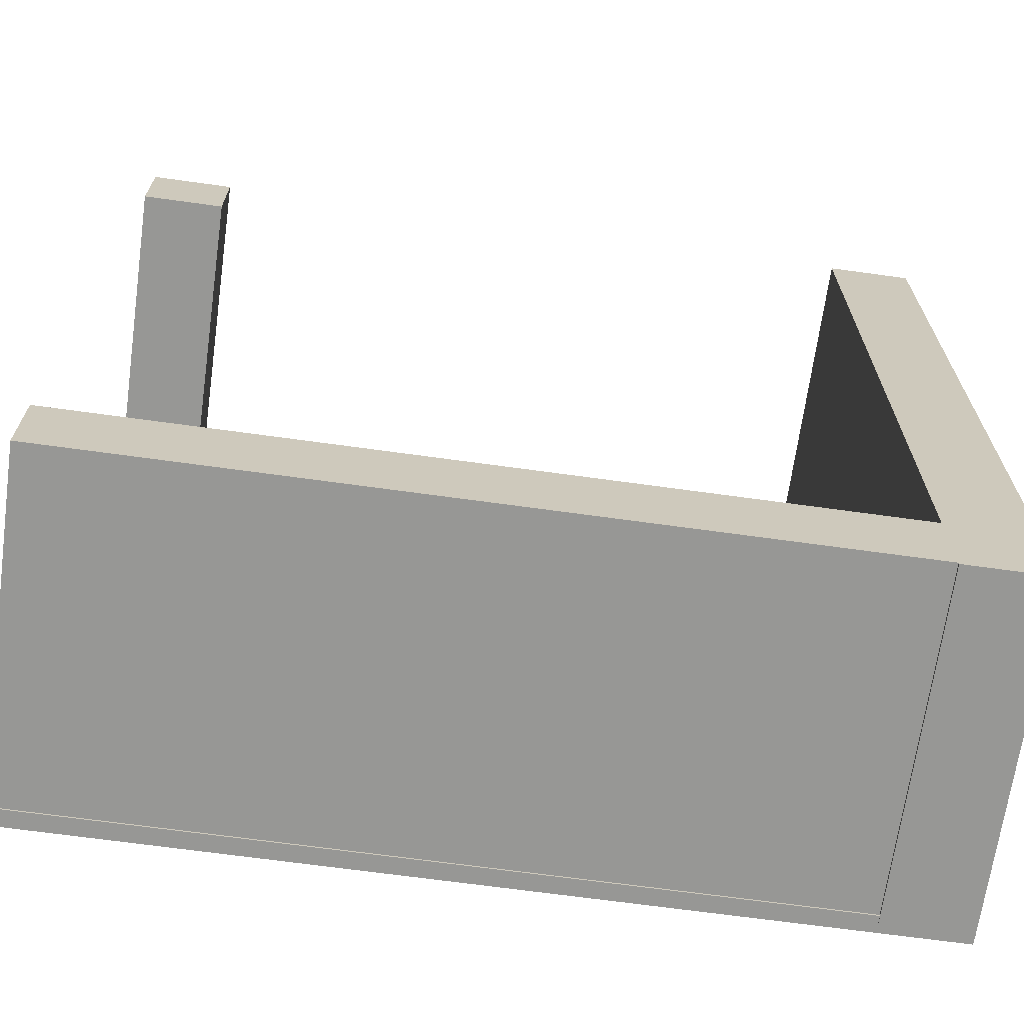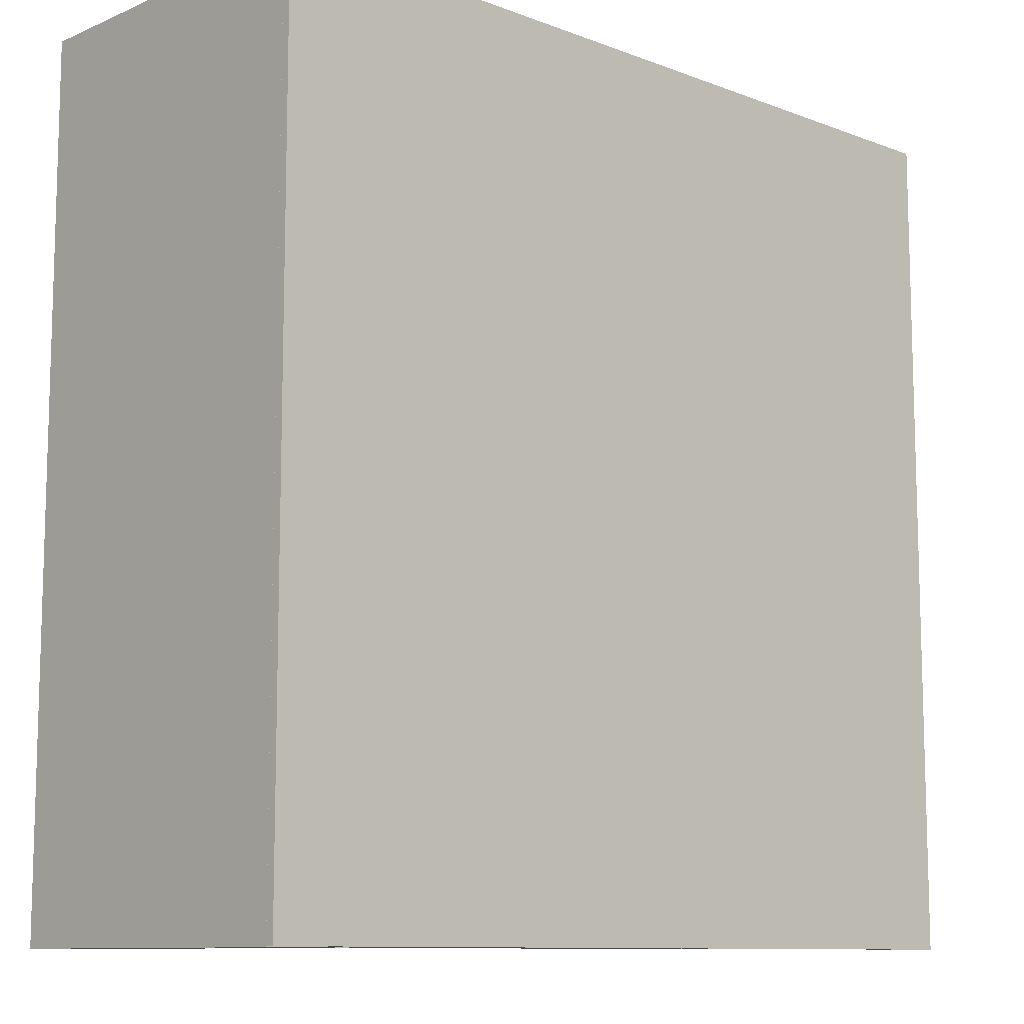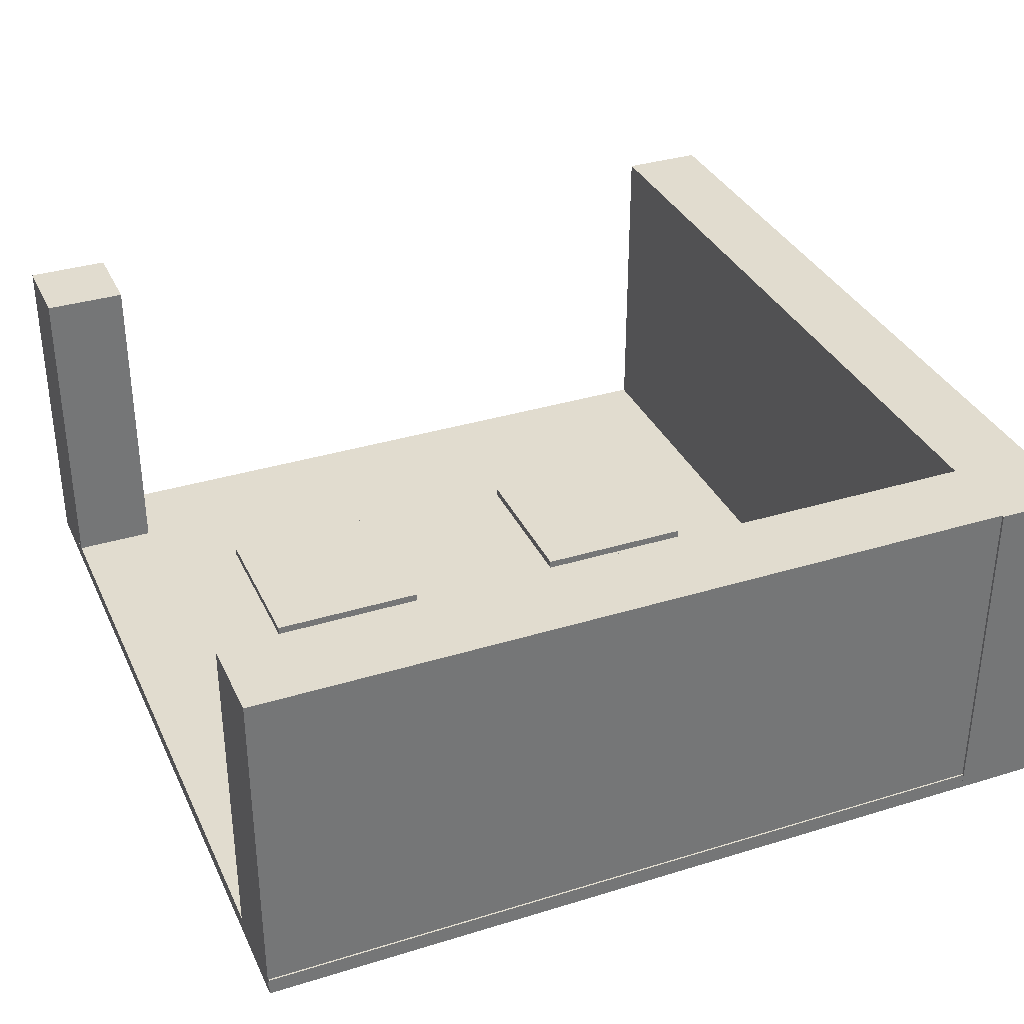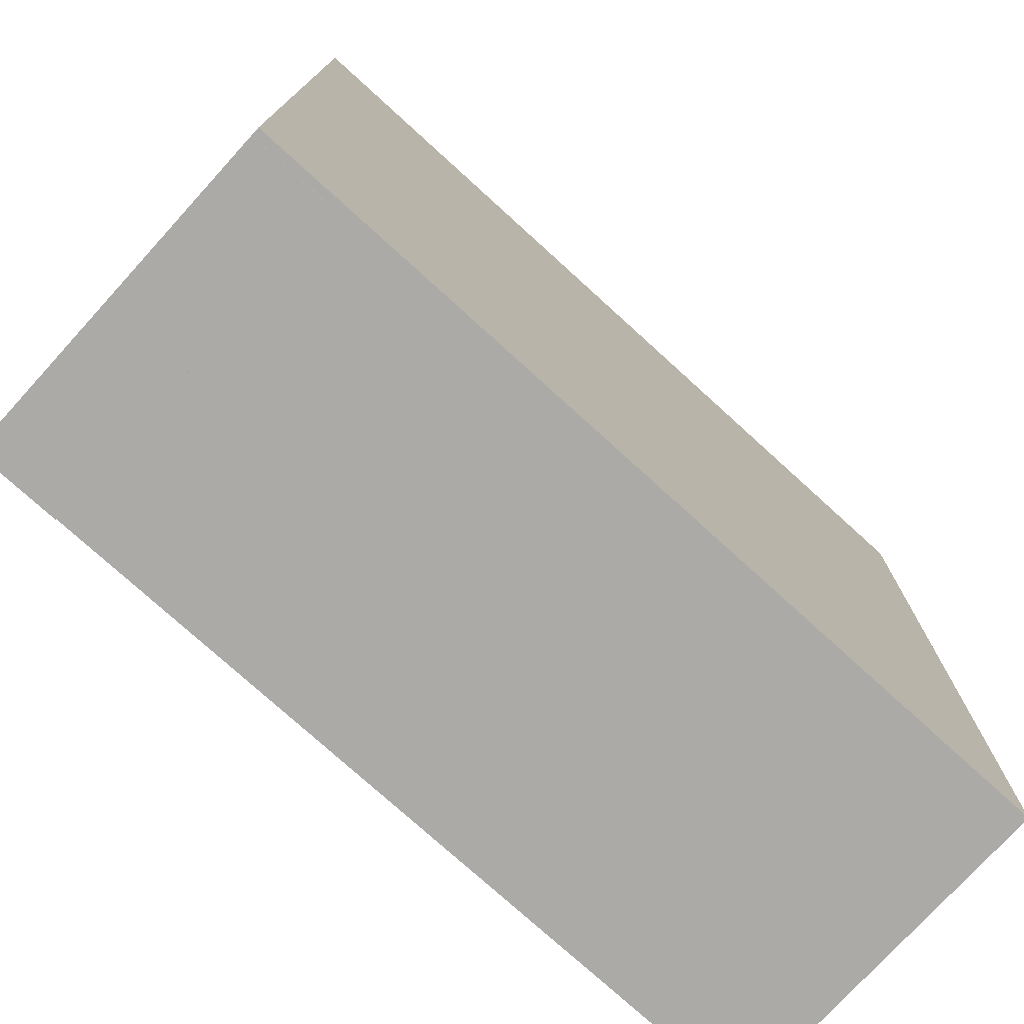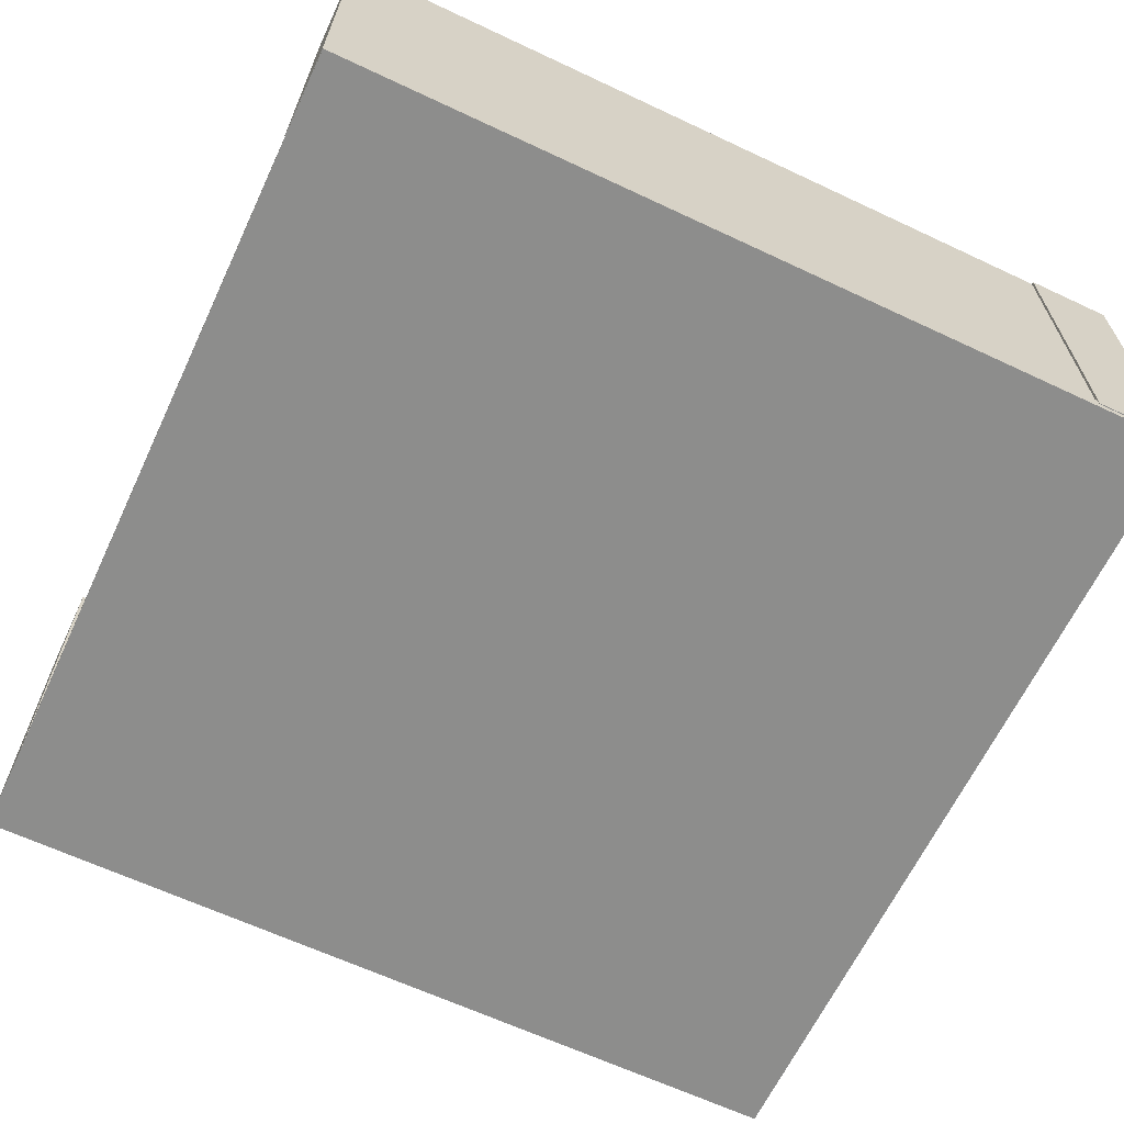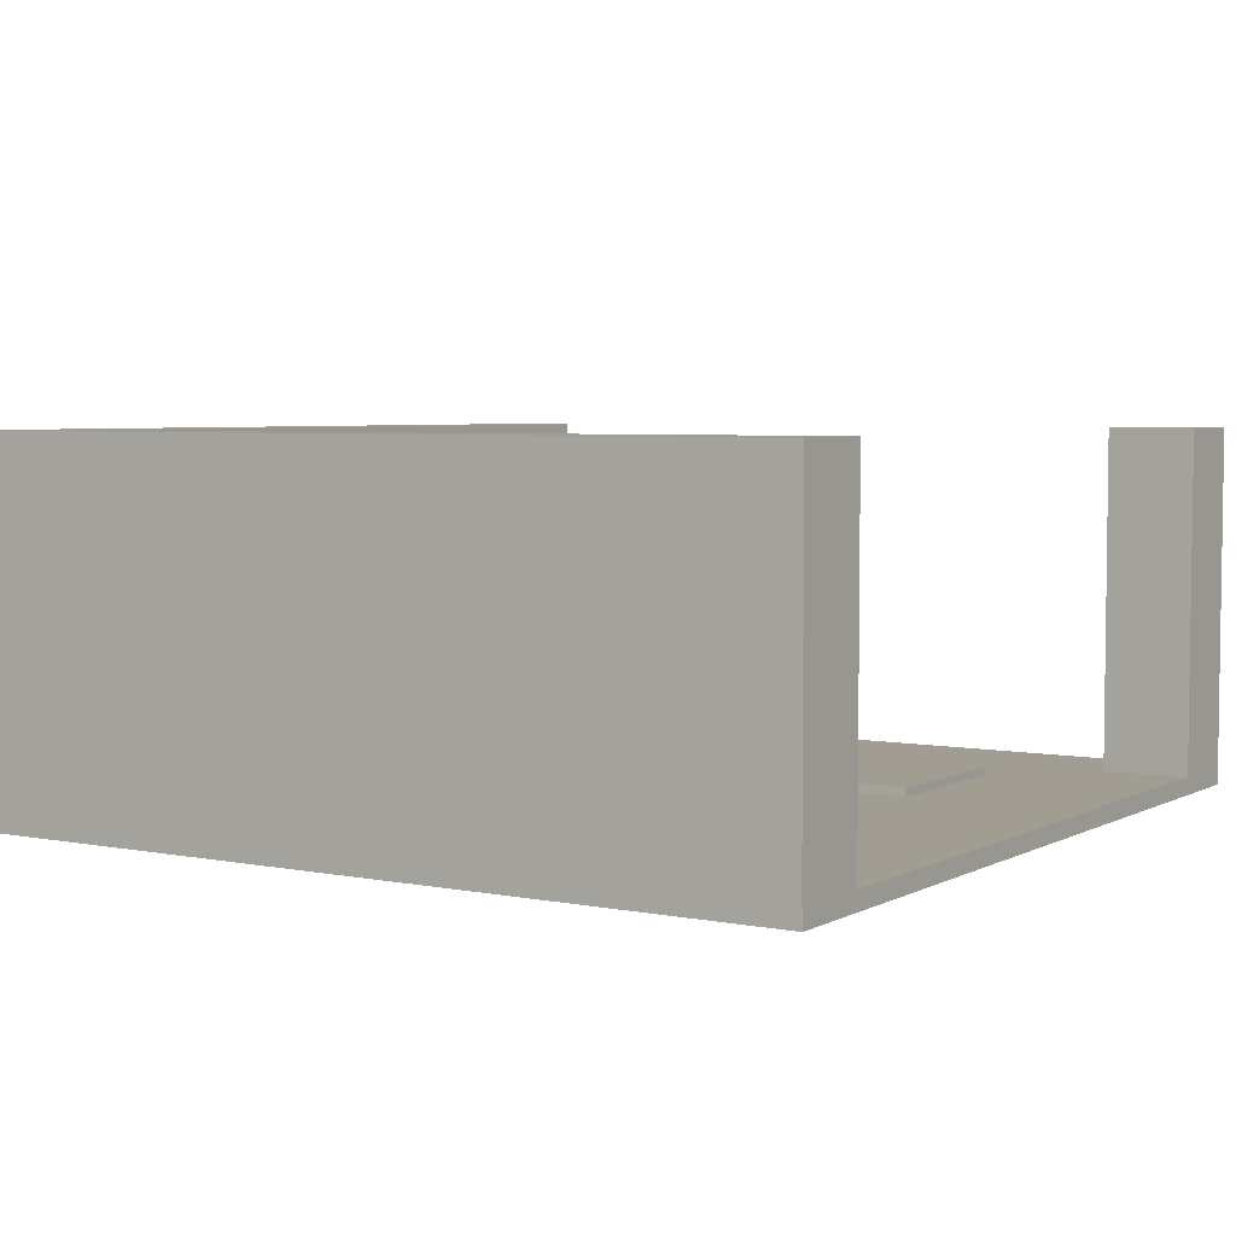
<metadata>
{"format":"obj","ext":"obj","renderer":"f3d","projection":"perspective","resolution":1024,"background":"white","views":[{"elev":-68.1,"azim":172.1,"up":"+Z"},{"elev":-10.4,"azim":-43.5,"up":"+Z"},{"elev":34.4,"azim":157.5,"up":"+Y"},{"elev":-75.9,"azim":-42.3,"up":"+Z"},{"elev":-64.5,"azim":154.7,"up":"+Y"},{"elev":4.7,"azim":-57.5,"up":"+Y"}]}
</metadata>
<code>
g default
v 1.5 0 -0.5
v 1.5 0 -1.5
v 1.5 0.1 -0.5
v 1.5 0.1 -1.5
v 0.5 0.1 -0.5
v 0.5 0.1 -1.5
v 0.5 0 -0.5
v 0.5 0 -1.5
v 1.5 0 1.5
v 1.5 0 0.5
v 1.5 0.1 1.5
v 1.5 0.1 0.5
v 0.5 0.1 1.5
v 0.5 0.1 0.5
v 0.5 0 1.5
v 0.5 0 0.5
v -0.5 0 1.5
v -0.5 0 0.5
v -0.5 0.1 1.5
v -0.5 0.1 0.5
v -1.5 0.1 1.5
v -1.5 0.1 0.5
v -1.5 0 1.5
v -1.5 0 0.5
v -0.5 0 -0.5
v -0.5 0 -1.5
v -0.5 0.1 -0.5
v -0.5 0.1 -1.5
v -1.5 0.1 -0.5
v -1.5 0.1 -1.5
v -1.5 0 -0.5
v -1.5 0 -1.5
v -2.5 -0.05 2.5
v 2.5 -0.05 2.5
v -2.5 0.05 2.5
v 2.5 0.05 2.5
v -2.5 0.05 -2.5
v 2.5 0.05 -2.5
v -2.5 -0.05 -2.5
v 2.5 -0.05 -2.5
v 2.46 2 2
v 2.5 2 2.4
v 2.5 2 2
v 2.5 2 2.5
v 2.01 2 2.5
v 2.5 0.04 2.5
v 2.5 0 2
v 2.01 2 2
v 2.01 1.804 2
v 2.5 0 2.5
v 2.01 0 2.5
v 2.06 0 2
v 2.01 0 2
v 2.01 0 2.451
v 2.01 0.2 2
v 2.01 0.196 2.5
v 2.01 2 2.049
v -2.497 0 -2.49
v -2.497 0 -1.99
v -2.497 2 -2.49
v -2.497 2 -1.99
v 2.503 2 -2.49
v 2.503 2 -1.99
v 2.503 0 -2.49
v 2.503 0 -1.99
v -2 0 -2.505
v -2.5 0 -2.505
v -2 2 -2.505
v -2.5 2 -2.505
v -2 2 2.495
v -2.5 2 2.495
v -2 0 2.495
v -2.5 0 2.495
g Ecke_Stein
f 1 2 3
f 3 2 4
f 3 4 5
f 5 4 6
f 5 6 7
f 7 6 8
f 7 8 1
f 1 8 2
f 2 8 4
f 4 8 6
f 7 1 5
f 5 1 3
f 9 10 11
f 11 10 12
f 11 12 13
f 13 12 14
f 13 14 15
f 15 14 16
f 15 16 9
f 9 16 10
f 10 16 12
f 12 16 14
f 15 9 13
f 13 9 11
f 17 18 19
f 19 18 20
f 19 20 21
f 21 20 22
f 21 22 23
f 23 22 24
f 23 24 17
f 17 24 18
f 18 24 20
f 20 24 22
f 23 17 21
f 21 17 19
f 25 26 27
f 27 26 28
f 27 28 29
f 29 28 30
f 29 30 31
f 31 30 32
f 31 32 25
f 25 32 26
f 26 32 28
f 28 32 30
f 31 25 29
f 29 25 27
f 33 34 35
f 35 34 36
f 35 36 37
f 37 36 38
f 37 38 39
f 39 38 40
f 39 40 33
f 33 40 34
f 34 40 36
f 36 40 38
f 39 33 37
f 37 33 35
f 41 42 43
f 44 45 46
f 44 47 43 42
f 48 41 43 49
f 50 47 44 46
f 51 52 47 50
f 53 54 51 55
f 52 51 54 53
f 46 45 56 51 50
f 45 44 42 41 48 57
f 47 52 53 55 49 43
f 55 51 56 45 57 48 49
f 58 59 60
f 60 59 61
f 60 61 62
f 62 61 63
f 62 63 64
f 64 63 65
f 64 65 58
f 58 65 59
f 59 65 61
f 61 65 63
f 64 58 62
f 62 58 60
f 66 67 68
f 68 67 69
f 68 69 70
f 70 69 71
f 70 71 72
f 72 71 73
f 72 73 66
f 66 73 67
f 67 73 69
f 69 73 71
f 72 66 70
f 70 66 68

</code>
